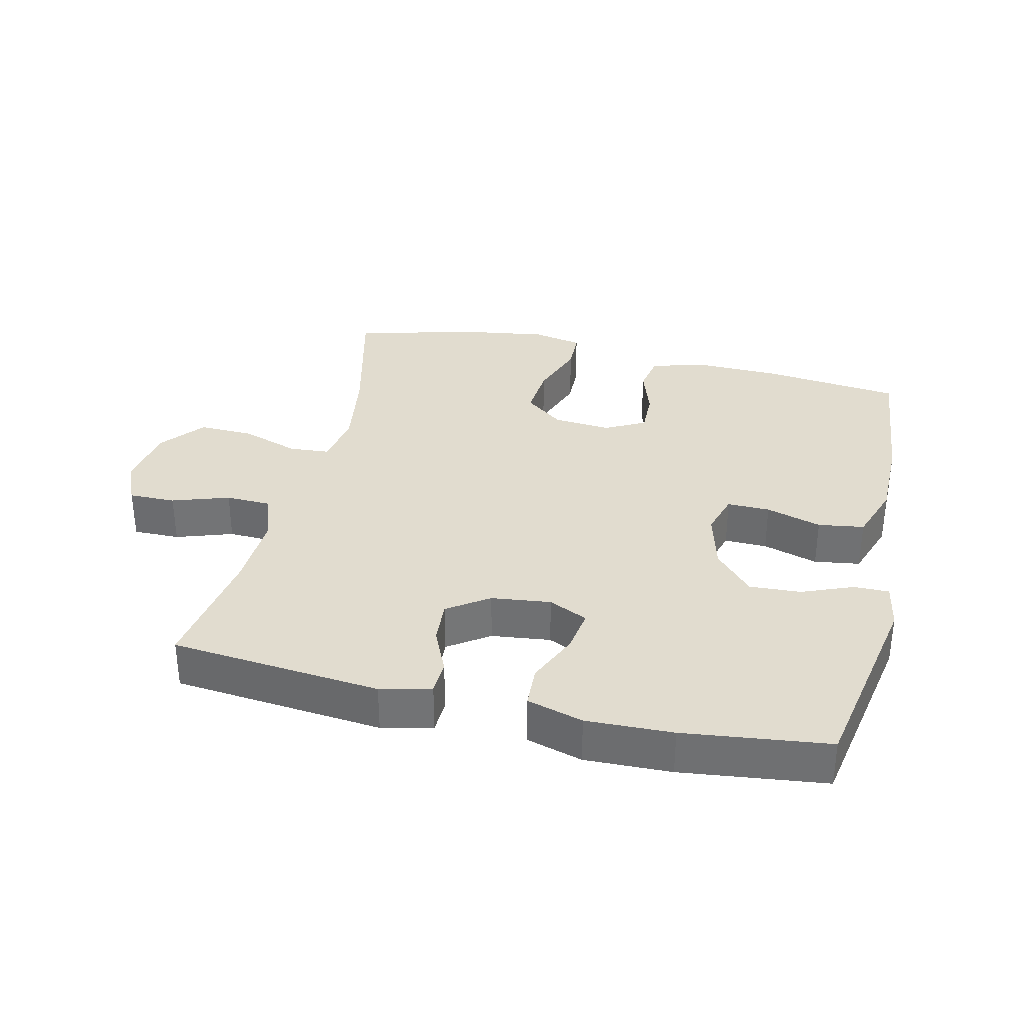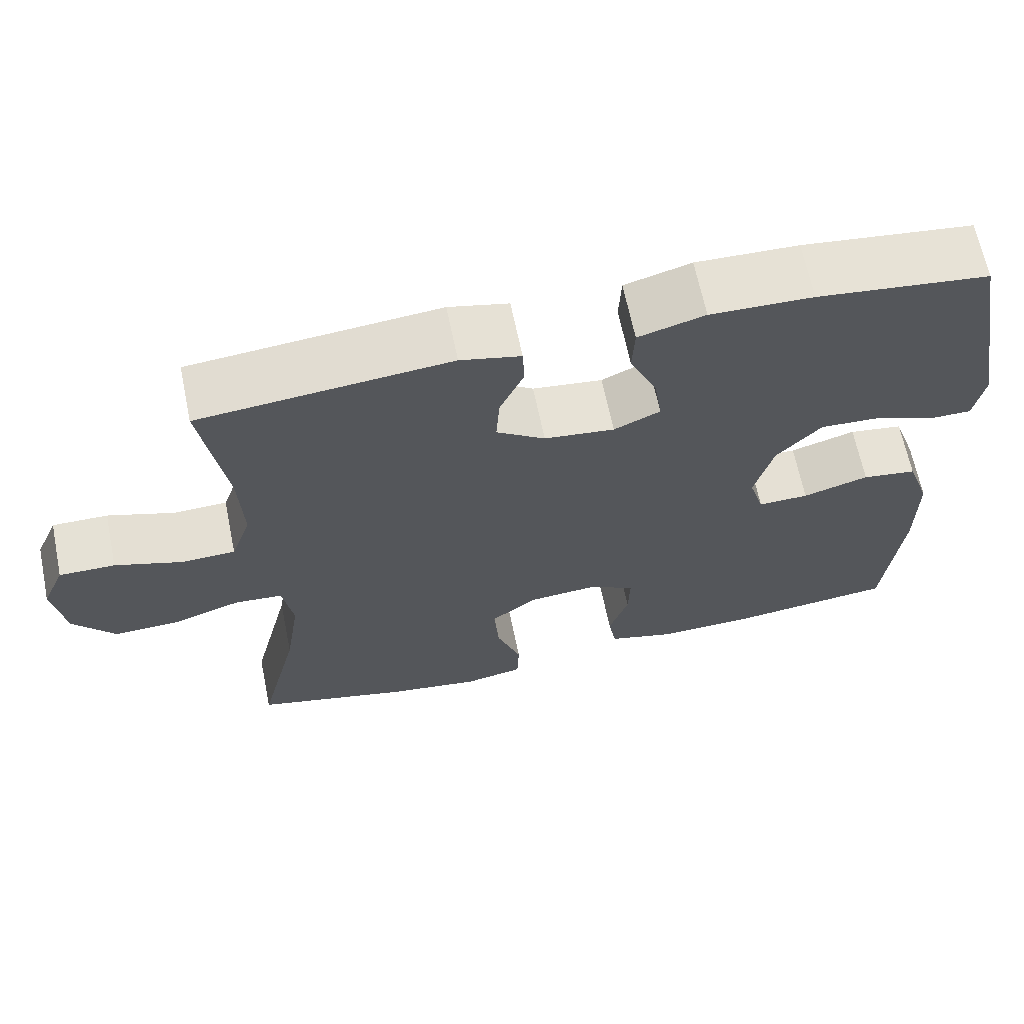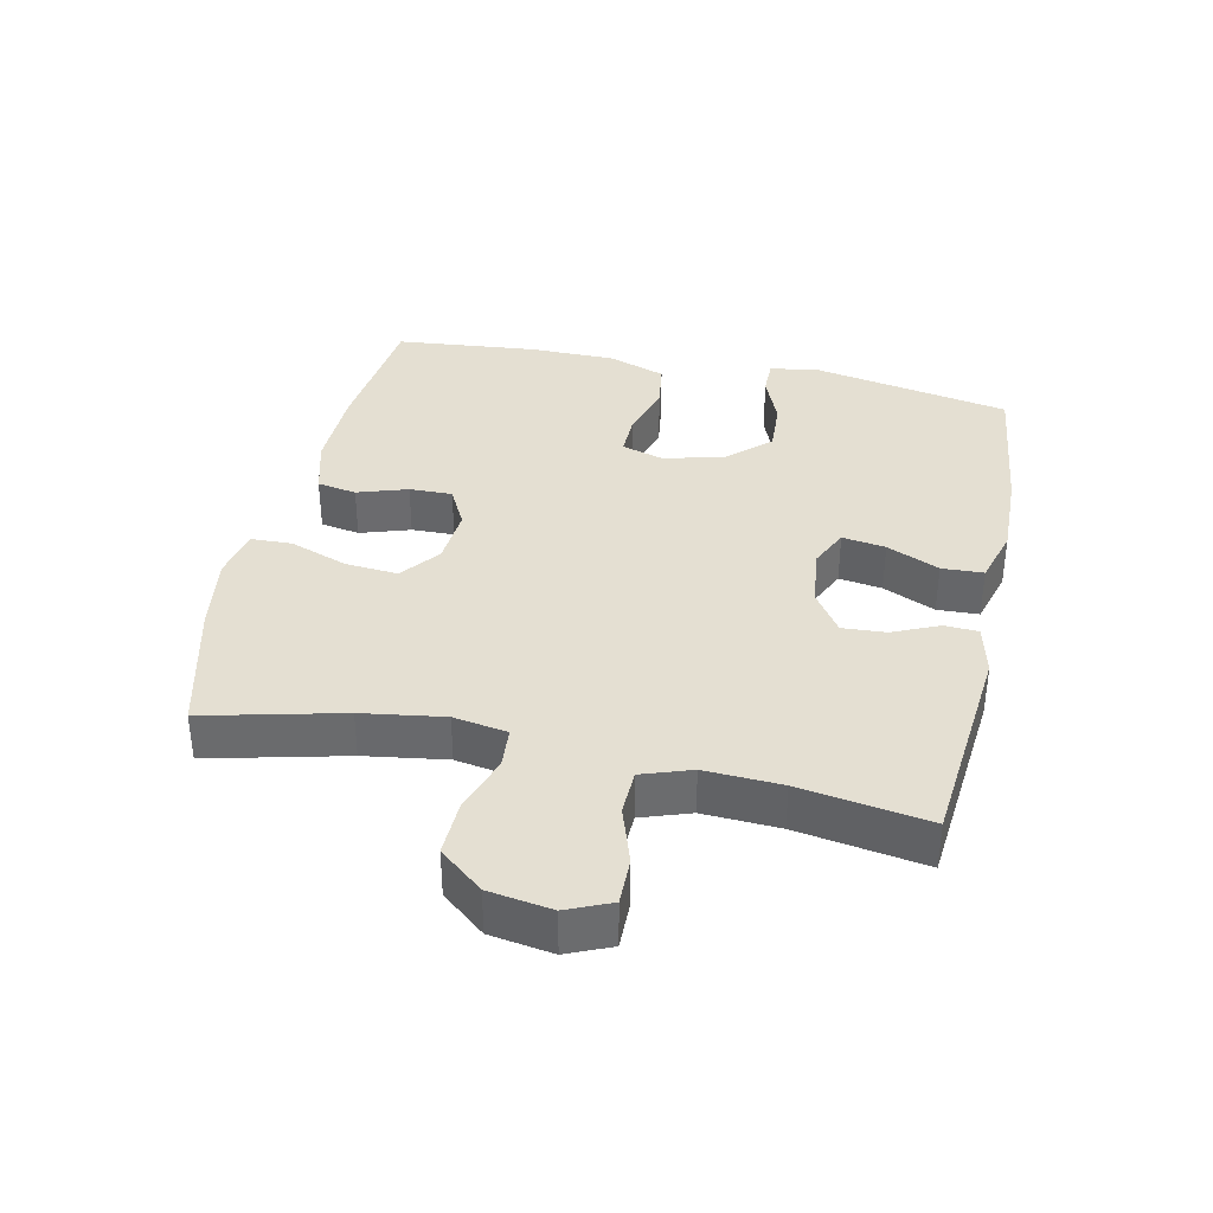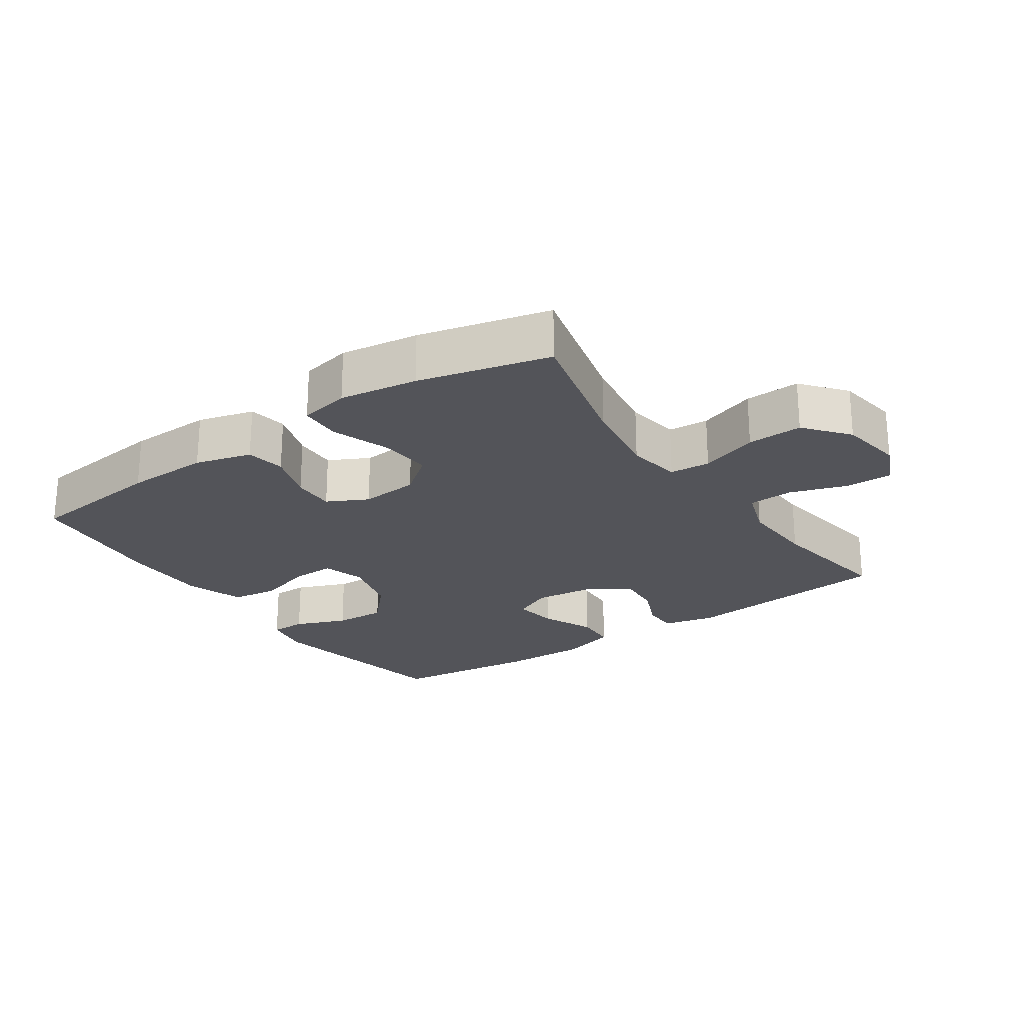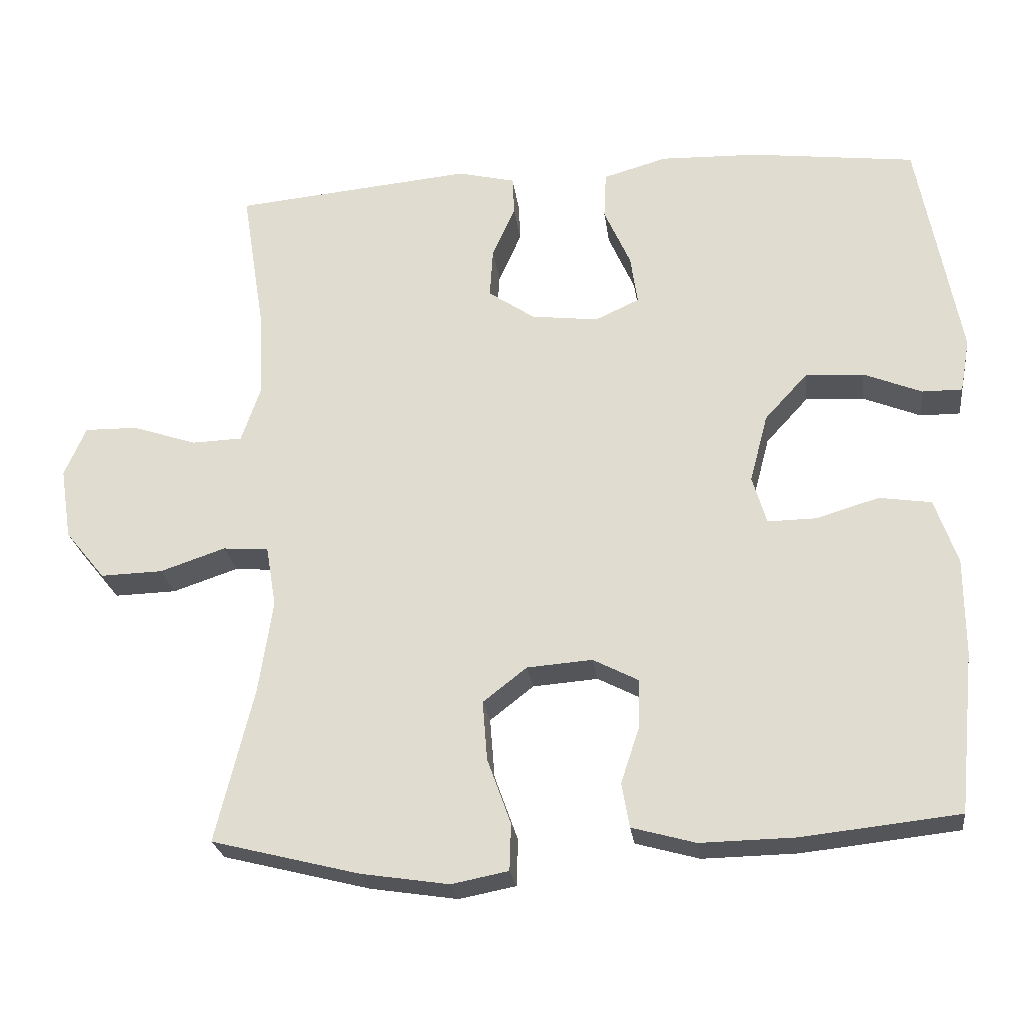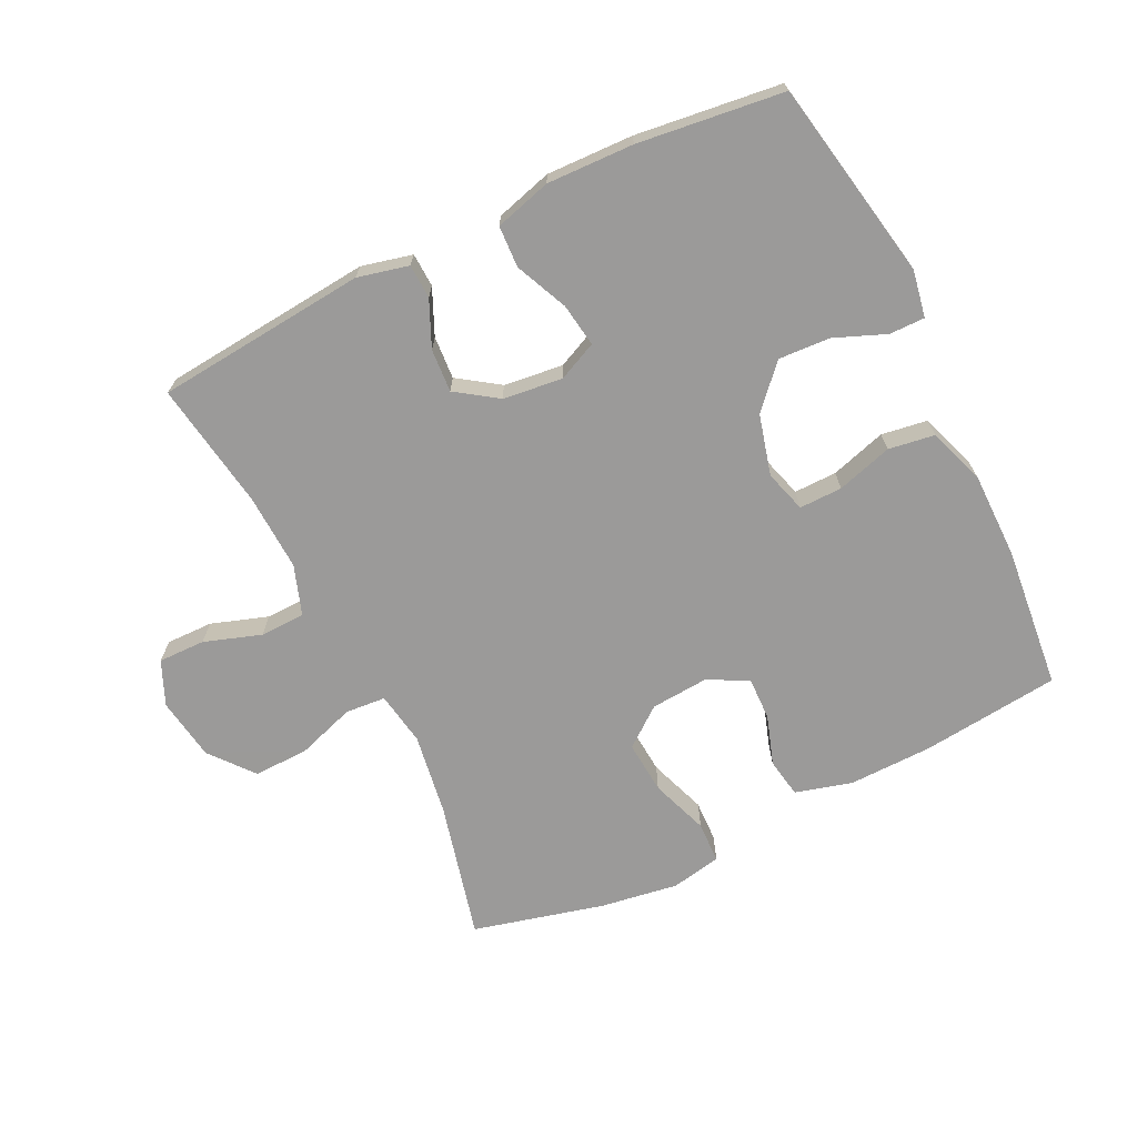
<metadata>
{"format":"obj","ext":"obj","renderer":"f3d","projection":"perspective","resolution":1024,"background":"white","views":[{"elev":34.2,"azim":13.2,"up":"+Y"},{"elev":65.4,"azim":-11.6,"up":"+Z"},{"elev":36.9,"azim":-77.7,"up":"+Y"},{"elev":-23.8,"azim":-145.4,"up":"+Y"},{"elev":-24.5,"azim":7.3,"up":"+Z"},{"elev":-69.5,"azim":26.0,"up":"+Y"}]}
</metadata>
<code>
o path5130
v -0.4414 0.0375 0.3012
v -0.4359 0.0375 0.1818
v -0.4625 0.0375 0.1047
v -0.5329 0.0375 0.1024
v -0.622 0.0375 0.1323
v -0.6954 0.0375 0.1334
v -0.7253 0.0375 0.06461
v -0.7101 0.0375 -0.0339
v -0.6546 0.0375 -0.1018
v -0.5683 0.0375 -0.0993
v -0.478 0.0375 -0.06901
v -0.4149 0.0375 -0.07401
v -0.4009 0.0375 -0.1579
v -0.4204 0.0375 -0.2862
v -0.4729 0.0375 -0.5004
v -0.2685 0.0375 -0.5521
v -0.1465 0.0375 -0.5708
v -0.06784 0.0375 -0.5555
v -0.06567 0.0375 -0.4909
v -0.09814 0.0375 -0.4006
v -0.1046 0.0375 -0.3181
v -0.044 0.0375 -0.2708
v 0.04629 0.0375 -0.2639
v 0.1093 0.0375 -0.2965
v 0.1076 0.0375 -0.3633
v 0.082 0.0375 -0.4412
v 0.09263 0.0375 -0.5024
v 0.1808 0.0375 -0.5268
v 0.3118 0.0375 -0.5241
v 0.5288 0.0375 -0.5004
v 0.551 0.0375 -0.2787
v 0.5505 0.0375 -0.1448
v 0.5193 0.0375 -0.05479
v 0.4471 0.0375 -0.04397
v 0.3601 0.0375 -0.06998
v 0.293 0.0375 -0.07094
v 0.2732 0.0375 -0.005028
v 0.2981 0.0375 0.08934
v 0.3572 0.0375 0.1537
v 0.4381 0.0375 0.1494
v 0.5184 0.0375 0.1169
v 0.5737 0.0375 0.1165
v 0.587 0.0375 0.1902
v 0.5288 0.0375 0.5015
v 0.3013 0.0375 0.5293
v 0.1655 0.0375 0.5335
v 0.0775 0.0375 0.5085
v 0.07443 0.0375 0.4434
v 0.1109 0.0375 0.3614
v 0.1211 0.0375 0.2937
v 0.05988 0.0375 0.2656
v -0.03315 0.0375 0.2767
v -0.09749 0.0375 0.3207
v -0.093 0.0375 0.3884
v -0.06109 0.0375 0.4601
v -0.06356 0.0375 0.5135
v -0.1432 0.0375 0.5325
v -0.4729 0.0375 0.5015
v -0.4414 -0.0375 0.3012
v -0.4359 -0.0375 0.1818
v -0.4625 -0.0375 0.1047
v -0.5329 -0.0375 0.1024
v -0.622 -0.0375 0.1323
v -0.6954 -0.0375 0.1334
v -0.7253 -0.0375 0.06461
v -0.7101 -0.0375 -0.0339
v -0.6546 -0.0375 -0.1018
v -0.5683 -0.0375 -0.0993
v -0.478 -0.0375 -0.06901
v -0.4149 -0.0375 -0.07401
v -0.4009 -0.0375 -0.1579
v -0.4204 -0.0375 -0.2862
v -0.4729 -0.0375 -0.5004
v -0.2685 -0.0375 -0.5521
v -0.1465 -0.0375 -0.5708
v -0.06784 -0.0375 -0.5555
v -0.06567 -0.0375 -0.4909
v -0.09814 -0.0375 -0.4006
v -0.1046 -0.0375 -0.3181
v -0.044 -0.0375 -0.2708
v 0.04629 -0.0375 -0.2639
v 0.1093 -0.0375 -0.2965
v 0.1076 -0.0375 -0.3633
v 0.082 -0.0375 -0.4412
v 0.09263 -0.0375 -0.5024
v 0.1808 -0.0375 -0.5268
v 0.3118 -0.0375 -0.5241
v 0.5288 -0.0375 -0.5004
v 0.551 -0.0375 -0.2787
v 0.5505 -0.0375 -0.1448
v 0.5193 -0.0375 -0.05479
v 0.4471 -0.0375 -0.04397
v 0.3601 -0.0375 -0.06998
v 0.293 -0.0375 -0.07094
v 0.2732 -0.0375 -0.005028
v 0.2981 -0.0375 0.08934
v 0.3572 -0.0375 0.1537
v 0.4381 -0.0375 0.1494
v 0.5184 -0.0375 0.1169
v 0.5737 -0.0375 0.1165
v 0.587 -0.0375 0.1902
v 0.5288 -0.0375 0.5015
v 0.3013 -0.0375 0.5293
v 0.1655 -0.0375 0.5335
v 0.0775 -0.0375 0.5085
v 0.07443 -0.0375 0.4434
v 0.1109 -0.0375 0.3614
v 0.1211 -0.0375 0.2937
v 0.05988 -0.0375 0.2656
v -0.03315 -0.0375 0.2767
v -0.09749 -0.0375 0.3207
v -0.093 -0.0375 0.3884
v -0.06109 -0.0375 0.4601
v -0.06356 -0.0375 0.5135
v -0.1432 -0.0375 0.5325
v -0.4729 -0.0375 0.5015
v -0.6954 0.0375 0.1334
v -0.6954 0.0375 0.1334
v -0.7253 0.0375 0.06461
v -0.7101 0.0375 -0.0339
v -0.6546 0.0375 -0.1018
v -0.622 0.0375 0.1323
v -0.5683 0.0375 -0.0993
v -0.5329 0.0375 0.1024
v -0.478 0.0375 -0.06901
v -0.4625 0.0375 0.1047
v -0.4625 0.0375 0.1047
v -0.4149 0.0375 -0.07401
v -0.4149 0.0375 -0.07401
v -0.4359 0.0375 0.1818
v -0.4729 0.0375 0.5015
v -0.4729 0.0375 0.5015
v -0.4414 0.0375 0.3012
v -0.4204 0.0375 -0.2862
v -0.4729 0.0375 -0.5004
v -0.4729 0.0375 -0.5004
v -0.4009 0.0375 -0.1579
v -0.2685 0.0375 -0.5521
v -0.1465 0.0375 -0.5708
v -0.1432 0.0375 0.5325
v -0.09814 0.0375 -0.4006
v -0.1046 0.0375 -0.3181
v -0.06784 0.0375 -0.5555
v -0.06784 0.0375 -0.5555
v -0.06356 0.0375 0.5135
v -0.06356 0.0375 0.5135
v -0.09749 0.0375 0.3207
v -0.093 0.0375 0.3884
v -0.044 0.0375 -0.2708
v -0.06567 0.0375 -0.4909
v -0.03315 0.0375 0.2767
v -0.06109 0.0375 0.4601
v 0.04629 0.0375 -0.2639
v 0.05988 0.0375 0.2656
v 0.1093 0.0375 -0.2965
v 0.1093 0.0375 -0.2965
v 0.1211 0.0375 0.2937
v 0.1211 0.0375 0.2937
v 0.0775 0.0375 0.5085
v 0.0775 0.0375 0.5085
v 0.07443 0.0375 0.4434
v 0.1109 0.0375 0.3614
v 0.1655 0.0375 0.5335
v 0.1076 0.0375 -0.3633
v 0.082 0.0375 -0.4412
v 0.09263 0.0375 -0.5024
v 0.09263 0.0375 -0.5024
v 0.1808 0.0375 -0.5268
v 0.3013 0.0375 0.5293
v 0.3118 0.0375 -0.5241
v 0.2732 0.0375 -0.005028
v 0.2981 0.0375 0.08934
v 0.293 0.0375 -0.07094
v 0.293 0.0375 -0.07094
v 0.3601 0.0375 -0.06998
v 0.3572 0.0375 0.1537
v 0.4381 0.0375 0.1494
v 0.4471 0.0375 -0.04397
v 0.5288 0.0375 0.5015
v 0.5288 0.0375 0.5015
v 0.5184 0.0375 0.1169
v 0.5193 0.0375 -0.05479
v 0.5193 0.0375 -0.05479
v 0.5288 0.0375 -0.5004
v 0.5288 0.0375 -0.5004
v 0.5737 0.0375 0.1165
v 0.5737 0.0375 0.1165
v 0.5505 0.0375 -0.1448
v 0.551 0.0375 -0.2787
v 0.587 0.0375 0.1902
v -0.6954 -0.0375 0.1334
v -0.6954 -0.0375 0.1334
v -0.7253 -0.0375 0.06461
v -0.7101 -0.0375 -0.0339
v -0.6546 -0.0375 -0.1018
v -0.622 -0.0375 0.1323
v -0.5683 -0.0375 -0.0993
v -0.5329 -0.0375 0.1024
v -0.478 -0.0375 -0.06901
v -0.4625 -0.0375 0.1047
v -0.4625 -0.0375 0.1047
v -0.4149 -0.0375 -0.07401
v -0.4149 -0.0375 -0.07401
v -0.4359 -0.0375 0.1818
v -0.4729 -0.0375 0.5015
v -0.4729 -0.0375 0.5015
v -0.4414 -0.0375 0.3012
v -0.4204 -0.0375 -0.2862
v -0.4729 -0.0375 -0.5004
v -0.4729 -0.0375 -0.5004
v -0.4009 -0.0375 -0.1579
v -0.2685 -0.0375 -0.5521
v -0.1465 -0.0375 -0.5708
v -0.1432 -0.0375 0.5325
v -0.09814 -0.0375 -0.4006
v -0.1046 -0.0375 -0.3181
v -0.06784 -0.0375 -0.5555
v -0.06784 -0.0375 -0.5555
v -0.06356 -0.0375 0.5135
v -0.06356 -0.0375 0.5135
v -0.09749 -0.0375 0.3207
v -0.093 -0.0375 0.3884
v -0.044 -0.0375 -0.2708
v -0.06567 -0.0375 -0.4909
v -0.03315 -0.0375 0.2767
v -0.06109 -0.0375 0.4601
v 0.04629 -0.0375 -0.2639
v 0.05988 -0.0375 0.2656
v 0.1093 -0.0375 -0.2965
v 0.1093 -0.0375 -0.2965
v 0.1211 -0.0375 0.2937
v 0.1211 -0.0375 0.2937
v 0.0775 -0.0375 0.5085
v 0.0775 -0.0375 0.5085
v 0.07443 -0.0375 0.4434
v 0.1109 -0.0375 0.3614
v 0.1655 -0.0375 0.5335
v 0.1076 -0.0375 -0.3633
v 0.082 -0.0375 -0.4412
v 0.09263 -0.0375 -0.5024
v 0.09263 -0.0375 -0.5024
v 0.1808 -0.0375 -0.5268
v 0.3013 -0.0375 0.5293
v 0.3118 -0.0375 -0.5241
v 0.2732 -0.0375 -0.005028
v 0.2981 -0.0375 0.08934
v 0.293 -0.0375 -0.07094
v 0.293 -0.0375 -0.07094
v 0.3601 -0.0375 -0.06998
v 0.3572 -0.0375 0.1537
v 0.4381 -0.0375 0.1494
v 0.4471 -0.0375 -0.04397
v 0.5288 -0.0375 0.5015
v 0.5288 -0.0375 0.5015
v 0.5184 -0.0375 0.1169
v 0.5193 -0.0375 -0.05479
v 0.5193 -0.0375 -0.05479
v 0.5288 -0.0375 -0.5004
v 0.5288 -0.0375 -0.5004
v 0.5737 -0.0375 0.1165
v 0.5737 -0.0375 0.1165
v 0.5505 -0.0375 -0.1448
v 0.551 -0.0375 -0.2787
v 0.587 -0.0375 0.1902
f 258 263 244
f 246 231 228
f 211 223 202
f 251 253 250
f 194 196 193
f 193 196 191
f 239 242 238
f 227 228 225
f 247 229 249
f 235 237 233
f 246 250 231
f 243 250 253
f 207 222 214
f 216 223 211
f 222 226 214
f 231 243 236
f 217 224 213
f 249 262 252
f 207 221 222
f 229 247 227
f 229 238 244
f 246 228 245
f 224 215 213
f 204 221 207
f 213 215 212
f 197 194 195
f 250 243 231
f 253 251 264
f 223 225 202
f 227 245 228
f 236 243 237
f 208 216 211
f 227 225 223
f 202 204 200
f 262 249 263
f 264 255 260
f 252 262 256
f 196 194 198
f 263 229 244
f 199 198 197
f 245 227 247
f 202 225 204
f 197 198 194
f 212 215 208
f 244 238 242
f 264 251 255
f 199 200 198
f 225 221 204
f 240 242 239
f 263 249 229
f 236 237 235
f 212 208 209
f 214 226 219
f 202 200 199
f 215 216 208
f 207 214 205
f 118 7 65 192
f 7 8 66 65
f 8 9 67 66
f 5 6 64 63
f 9 10 68 67
f 4 5 63 62
f 10 11 69 68
f 127 4 62 201
f 11 129 203 69
f 2 3 61 60
f 132 1 59 206
f 14 136 210 72
f 1 2 60 59
f 13 14 72 71
f 12 13 71 70
f 15 16 74 73
f 16 17 75 74
f 57 58 116 115
f 20 21 79 78
f 17 144 218 75
f 146 57 115 220
f 53 54 112 111
f 21 22 80 79
f 19 20 78 77
f 18 19 77 76
f 52 53 111 110
f 55 56 114 113
f 54 55 113 112
f 22 23 81 80
f 51 52 110 109
f 23 156 230 81
f 158 51 109 232
f 160 48 106 234
f 48 49 107 106
f 46 47 105 104
f 25 26 84 83
f 26 167 241 84
f 27 28 86 85
f 24 25 83 82
f 49 50 108 107
f 45 46 104 103
f 28 29 87 86
f 37 38 96 95
f 174 37 95 248
f 35 36 94 93
f 38 39 97 96
f 39 40 98 97
f 34 35 93 92
f 180 45 103 254
f 40 41 99 98
f 183 34 92 257
f 29 185 259 87
f 41 187 261 99
f 32 33 91 90
f 31 32 90 89
f 30 31 89 88
f 43 44 102 101
f 42 43 101 100
f 184 170 189
f 172 154 157
f 137 128 149
f 177 176 179
f 120 119 122
f 119 117 122
f 165 164 168
f 153 151 154
f 173 175 155
f 161 159 163
f 172 157 176
f 169 179 176
f 133 140 148
f 142 137 149
f 148 140 152
f 157 162 169
f 143 139 150
f 175 178 188
f 133 148 147
f 155 153 173
f 155 170 164
f 172 171 154
f 150 139 141
f 130 133 147
f 139 138 141
f 123 121 120
f 176 157 169
f 179 190 177
f 149 128 151
f 153 154 171
f 162 163 169
f 134 137 142
f 153 149 151
f 128 126 130
f 188 189 175
f 190 186 181
f 178 182 188
f 122 124 120
f 189 170 155
f 125 123 124
f 171 173 153
f 128 130 151
f 123 120 124
f 138 134 141
f 170 168 164
f 190 181 177
f 125 124 126
f 151 130 147
f 166 165 168
f 189 155 175
f 162 161 163
f 138 135 134
f 140 145 152
f 128 125 126
f 141 134 142
f 133 131 140

</code>
